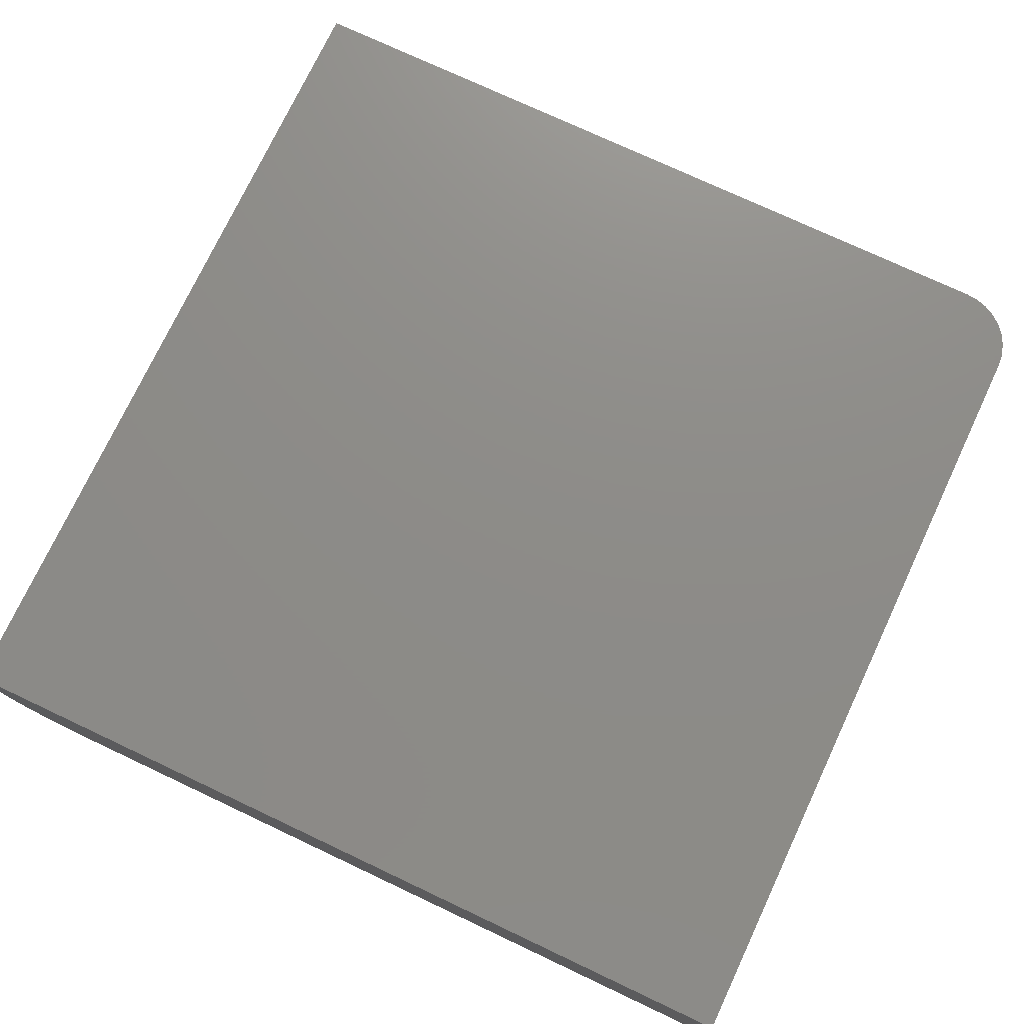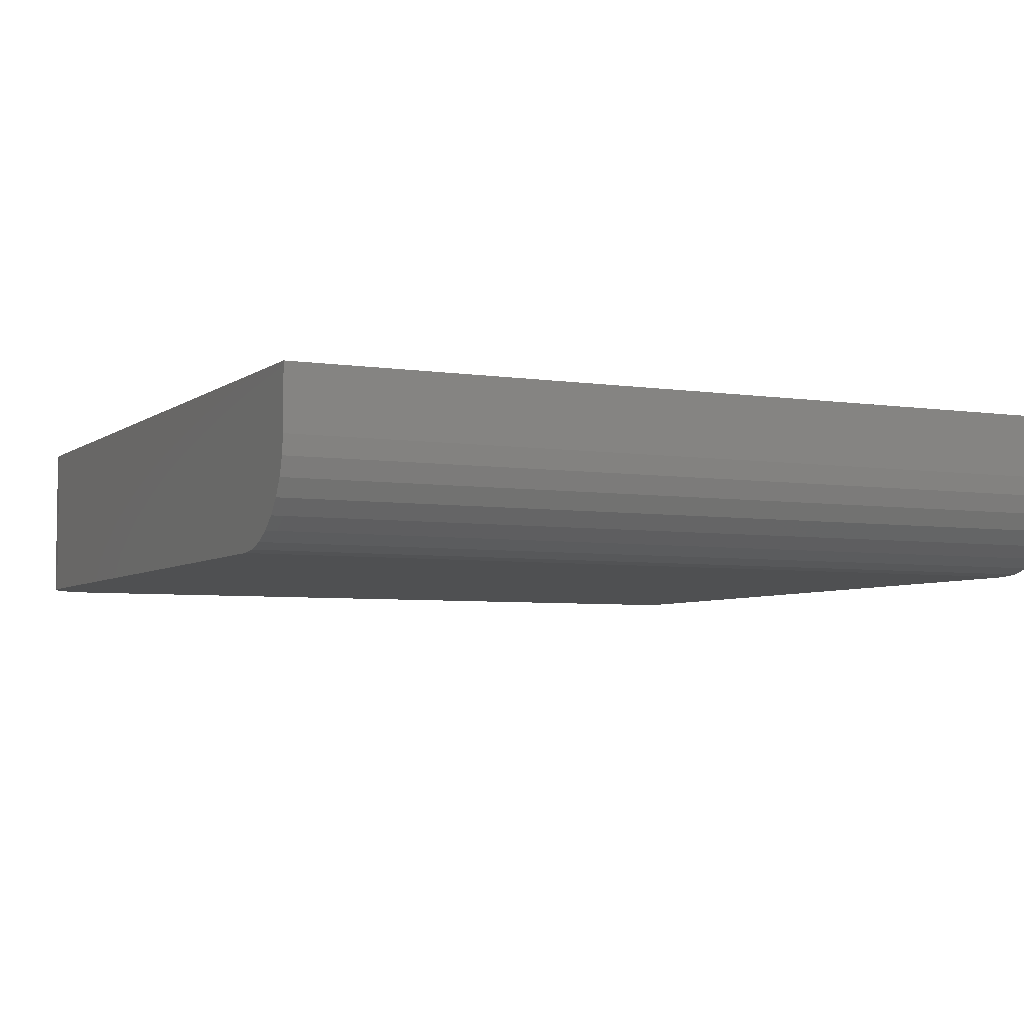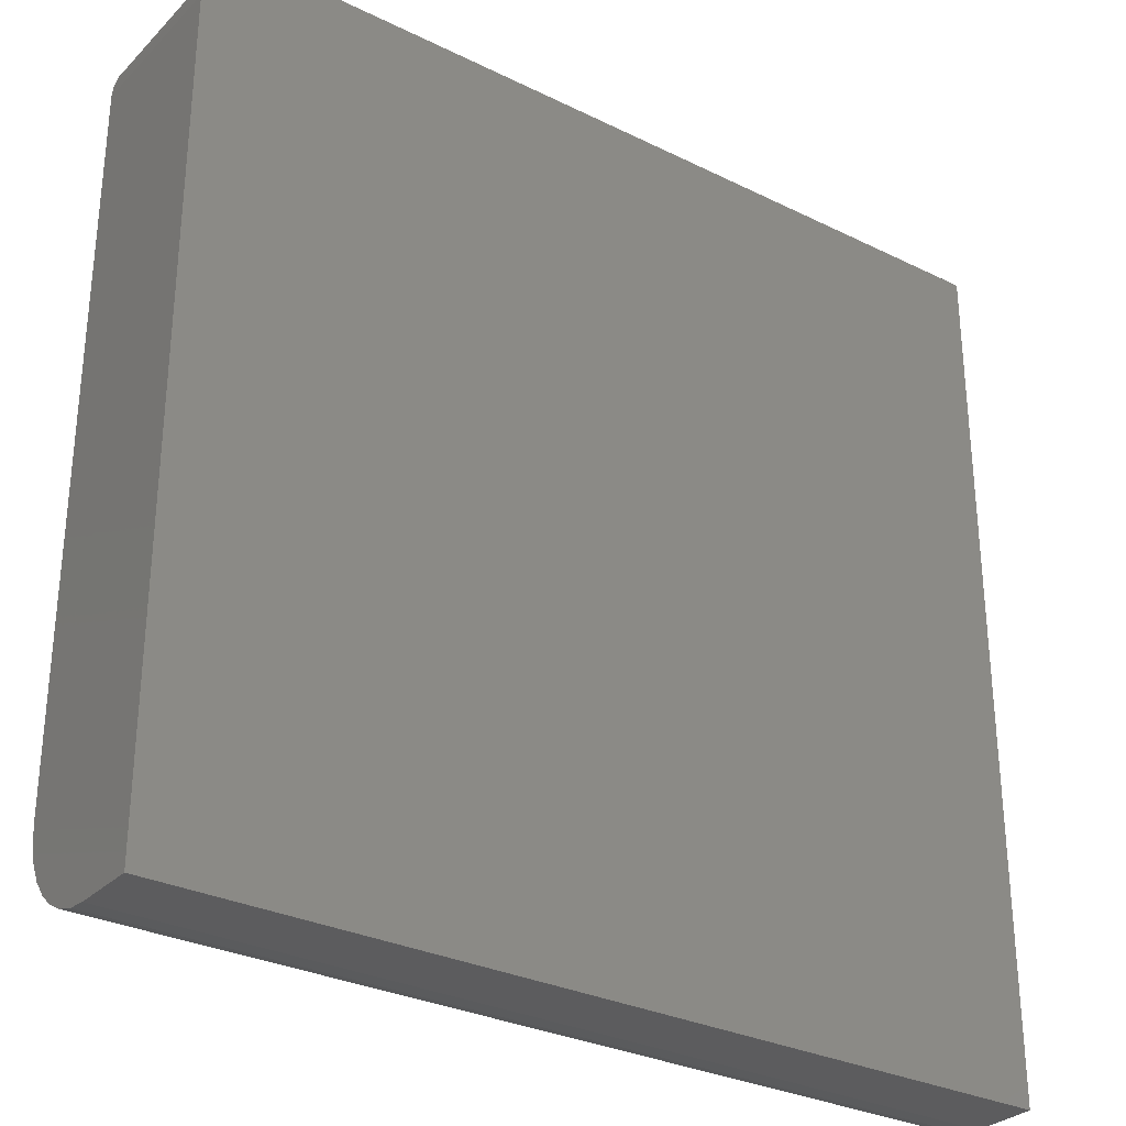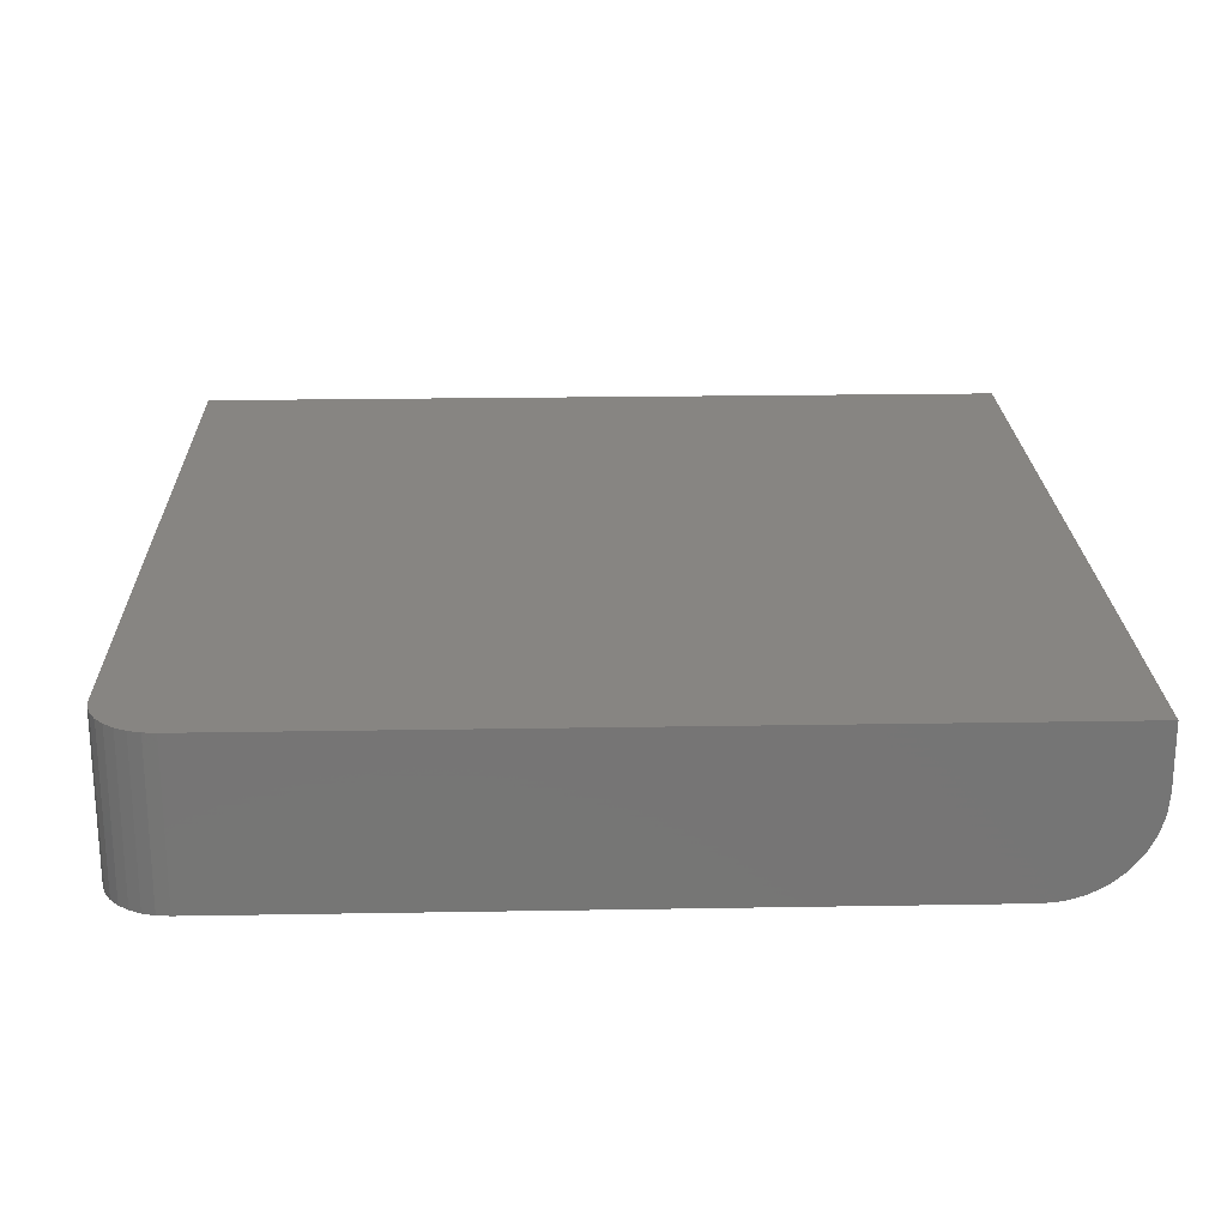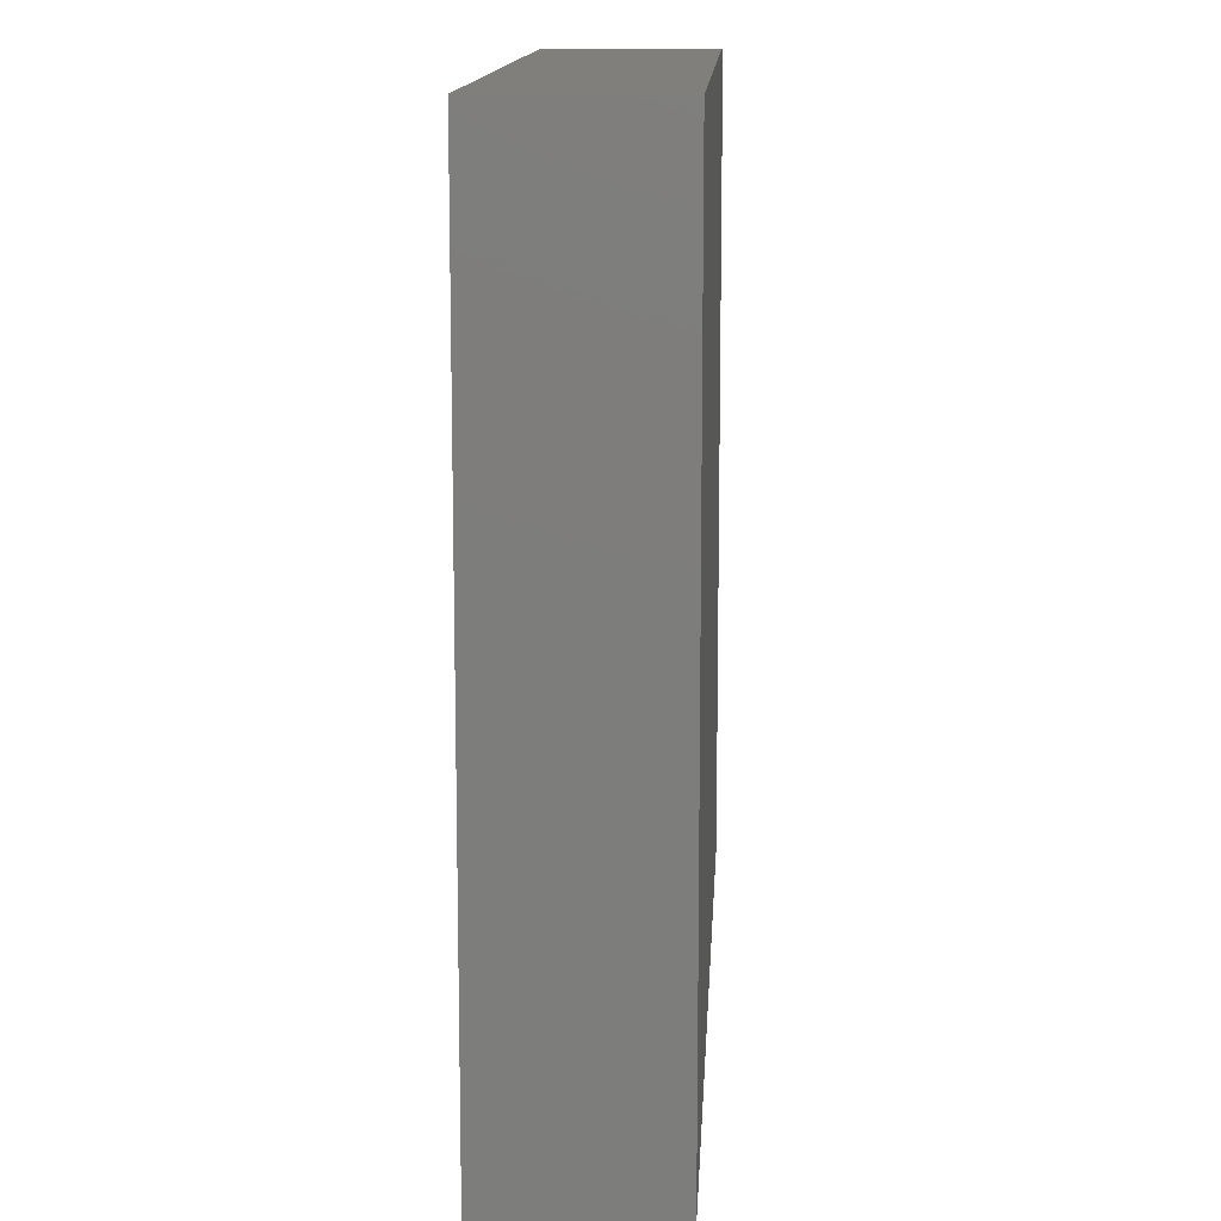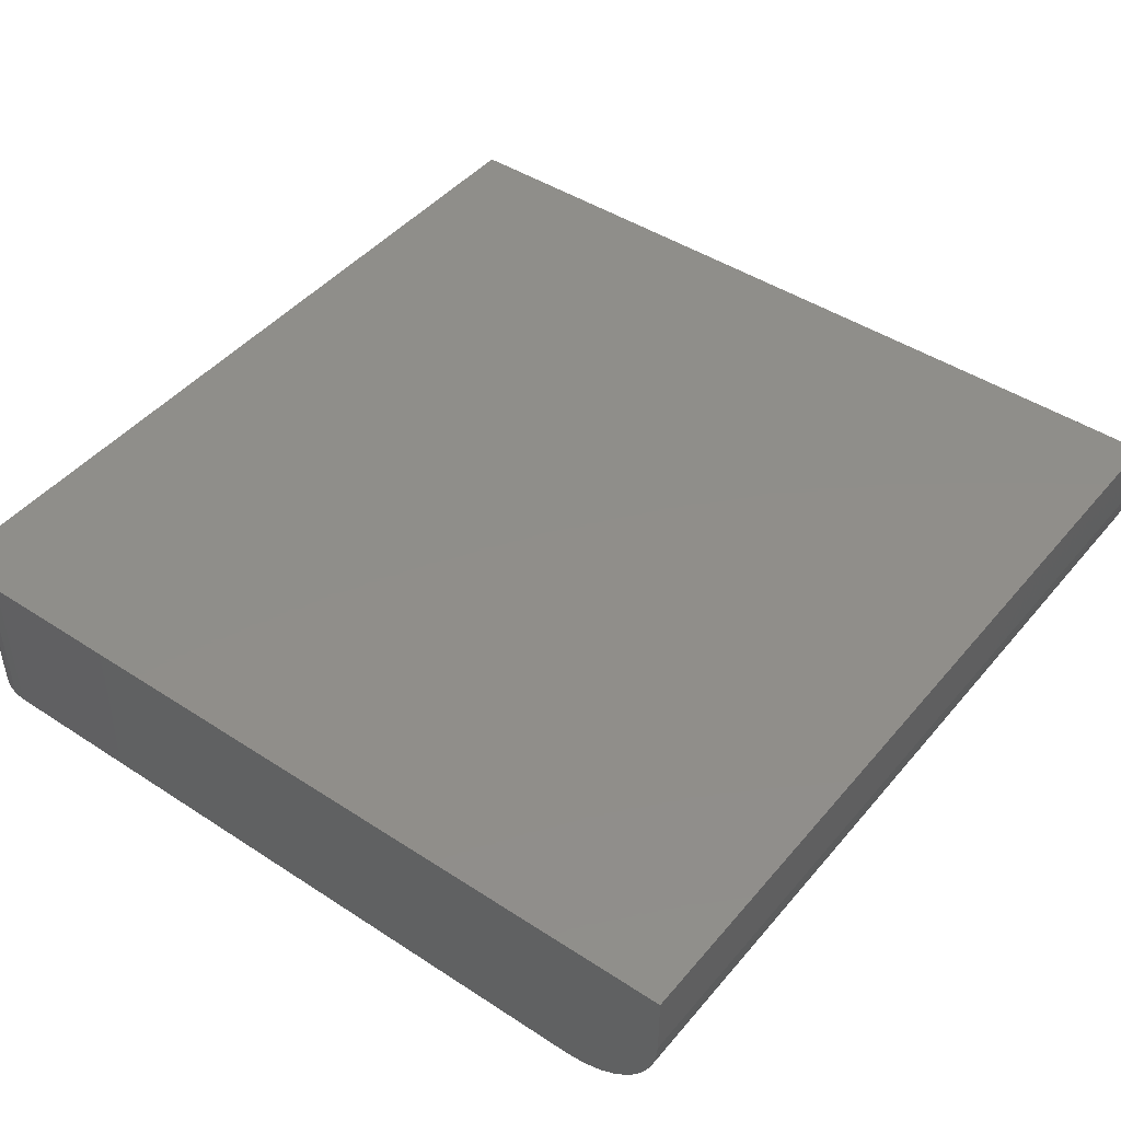
<metadata>
{"format":"stl","ext":"stl","renderer":"f3d","projection":"perspective","resolution":1024,"background":"white","views":[{"elev":74.9,"azim":-64.8,"up":"+Y"},{"elev":-5.1,"azim":154.0,"up":"+Y"},{"elev":-30.1,"azim":144.4,"up":"+Z"},{"elev":22.3,"azim":88.3,"up":"+Y"},{"elev":12.8,"azim":-87.1,"up":"+Z"},{"elev":44.9,"azim":127.2,"up":"+Y"}]}
</metadata>
<code>
# stl→obj: 40 verts, 76 faces
v -0.6328 -0.2578 0.625
v -0.6328 -0.2578 -0.5938
v 0.7422 -0.2578 -0.5938
v 0.7422 -0.2578 0.5234
v 0.7402 -0.2578 0.5433
v 0.7345 -0.2578 0.5623
v 0.7251 -0.2578 0.5799
v 0.7124 -0.2578 0.5953
v 0.6971 -0.2578 0.6079
v 0.6795 -0.2578 0.6173
v 0.6604 -0.2578 0.623
v 0.6406 -0.2578 0.625
v 0.7422 -0.2548 -0.6242
v 0.7422 -0.2459 -0.6535
v 0.7422 -0.2315 -0.6806
v 0.7422 -0.212 -0.7042
v 0.7422 -0.1884 -0.7237
v 0.7422 -0.1614 -0.7381
v 0.7422 -0.132 -0.747
v 0.7422 -0.1016 -0.75
v 0.7422 1.527e-16 -0.75
v 0.7422 2.94e-16 0.5234
v -0.6328 1.527e-16 0.625
v 0.6406 2.94e-16 0.625
v 0.6604 2.96e-16 0.623
v 0.6795 2.975e-16 0.6173
v 0.6971 2.984e-16 0.6079
v 0.7124 2.987e-16 0.5953
v 0.7251 2.984e-16 0.5799
v 0.7345 2.975e-16 0.5623
v 0.7402 2.96e-16 0.5433
v -0.6328 0 -0.75
v -0.6328 -0.1016 -0.75
v -0.6328 -0.132 -0.747
v -0.6328 -0.1614 -0.7381
v -0.6328 -0.1884 -0.7237
v -0.6328 -0.212 -0.7042
v -0.6328 -0.2315 -0.6806
v -0.6328 -0.2459 -0.6535
v -0.6328 -0.2548 -0.6242
f 1 2 3
f 1 3 4
f 1 4 5
f 1 5 6
f 1 6 7
f 1 7 8
f 1 8 9
f 1 9 10
f 1 10 11
f 1 11 12
f 3 13 14
f 3 14 15
f 3 15 16
f 3 16 17
f 3 17 18
f 3 18 19
f 3 19 20
f 3 20 21
f 3 21 22
f 3 22 4
f 23 24 25
f 23 25 26
f 23 26 27
f 23 27 28
f 23 28 29
f 23 29 30
f 23 30 31
f 23 31 22
f 23 22 21
f 23 21 32
f 12 24 1
f 1 24 23
f 24 12 25
f 25 12 11
f 25 11 26
f 26 11 10
f 26 10 27
f 27 10 9
f 27 9 28
f 28 9 8
f 28 8 29
f 29 8 7
f 29 7 30
f 30 7 6
f 30 6 31
f 31 6 5
f 31 5 22
f 22 5 4
f 32 33 34
f 32 34 35
f 32 35 36
f 32 36 37
f 32 37 38
f 32 38 39
f 32 39 40
f 32 40 2
f 32 2 1
f 32 1 23
f 33 32 20
f 20 32 21
f 33 20 34
f 34 20 19
f 34 19 35
f 35 19 18
f 35 18 36
f 36 18 17
f 36 17 37
f 37 17 16
f 37 16 38
f 38 16 15
f 38 15 39
f 39 15 14
f 39 14 40
f 40 14 13
f 40 13 2
f 2 13 3

</code>
